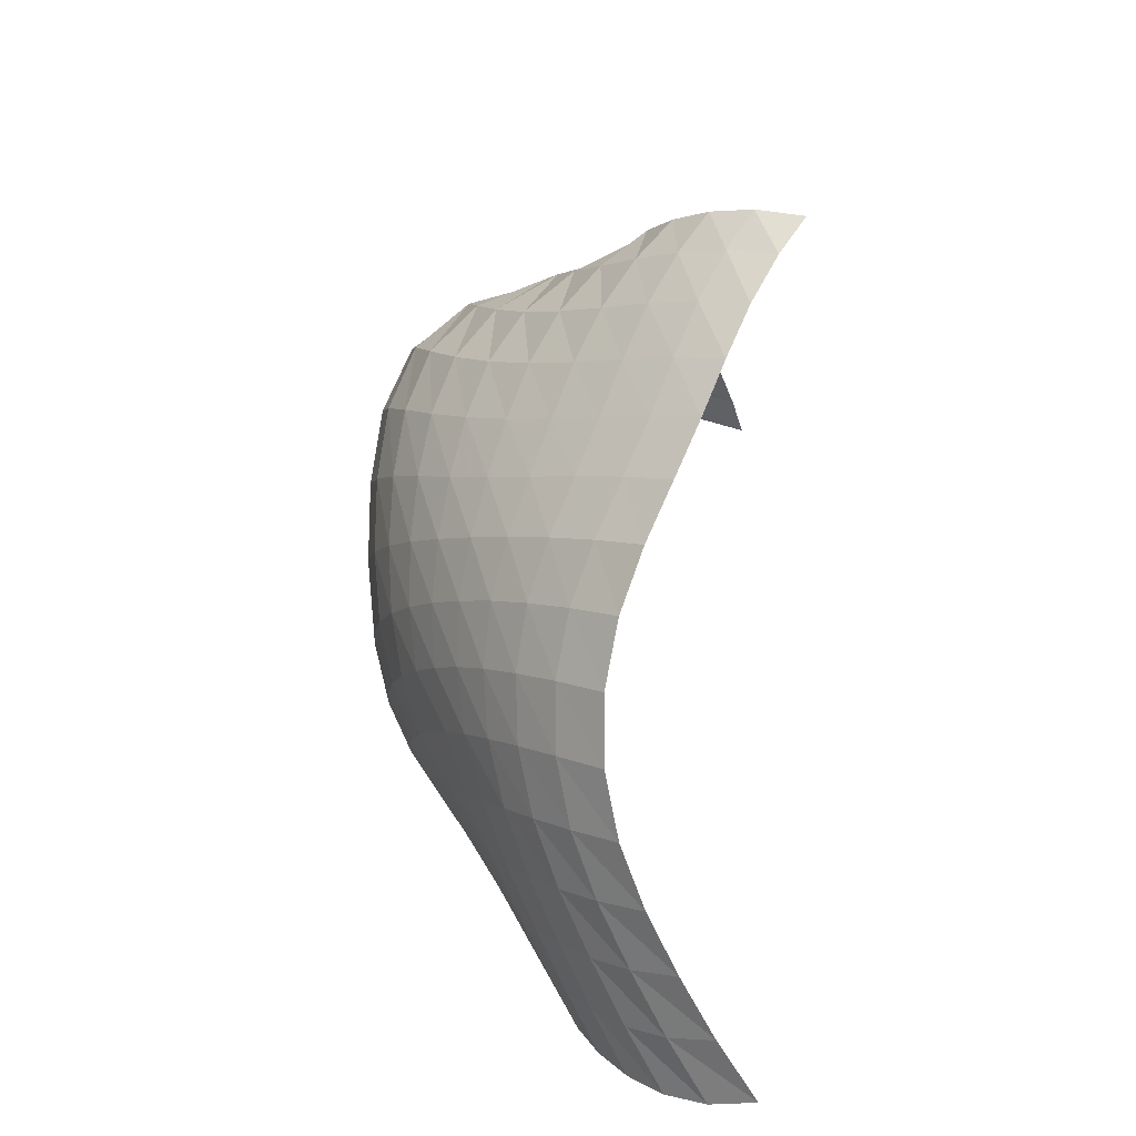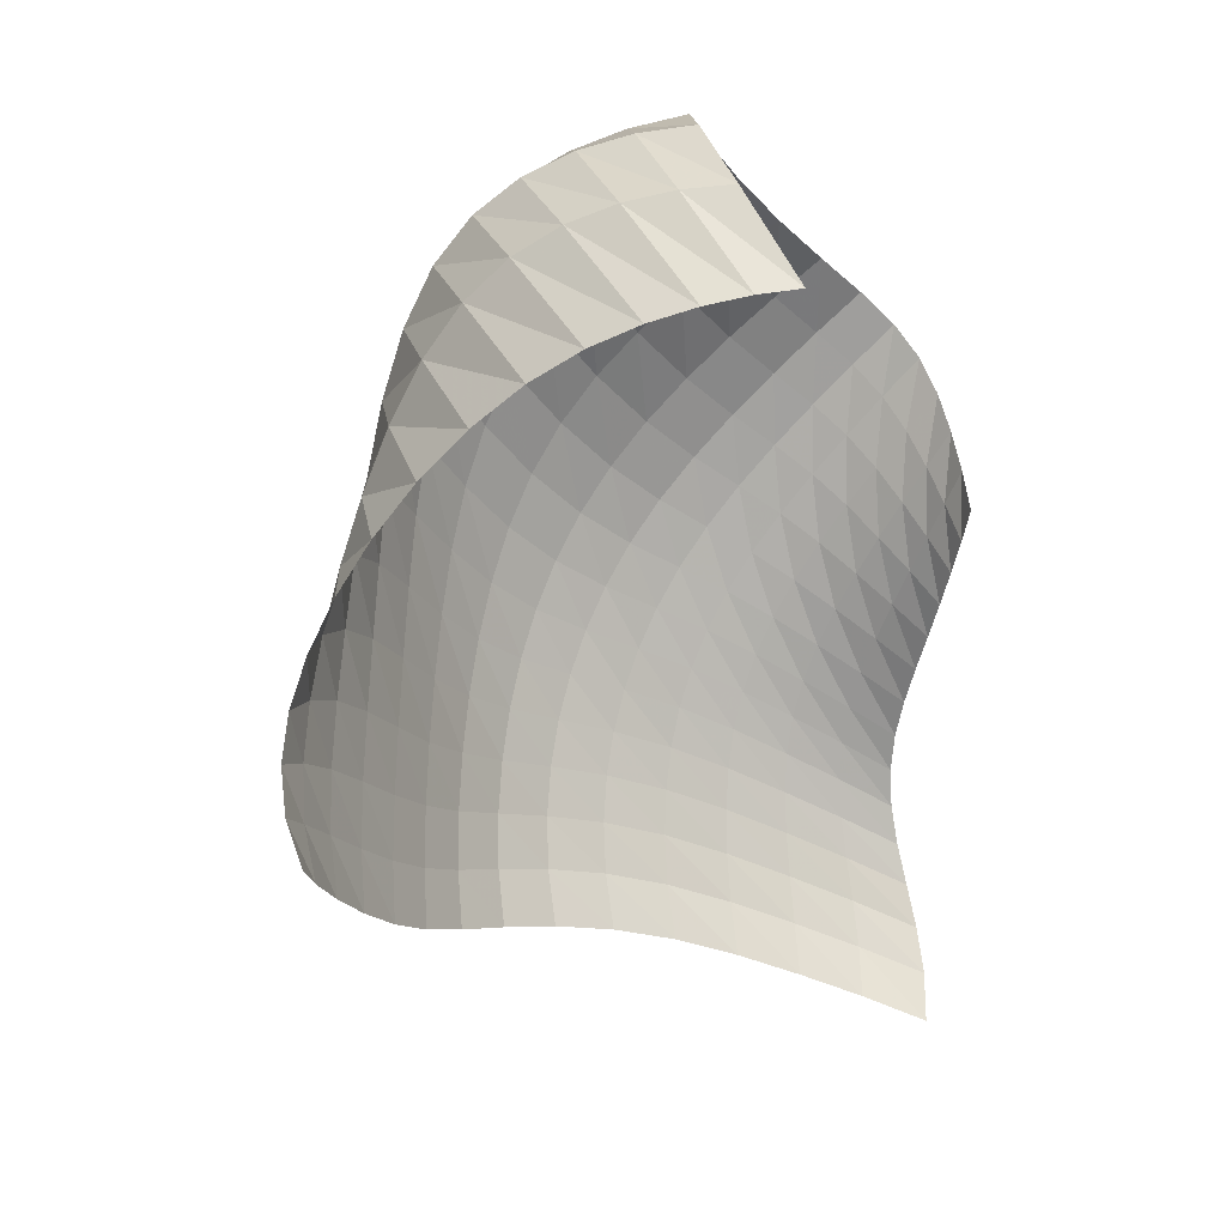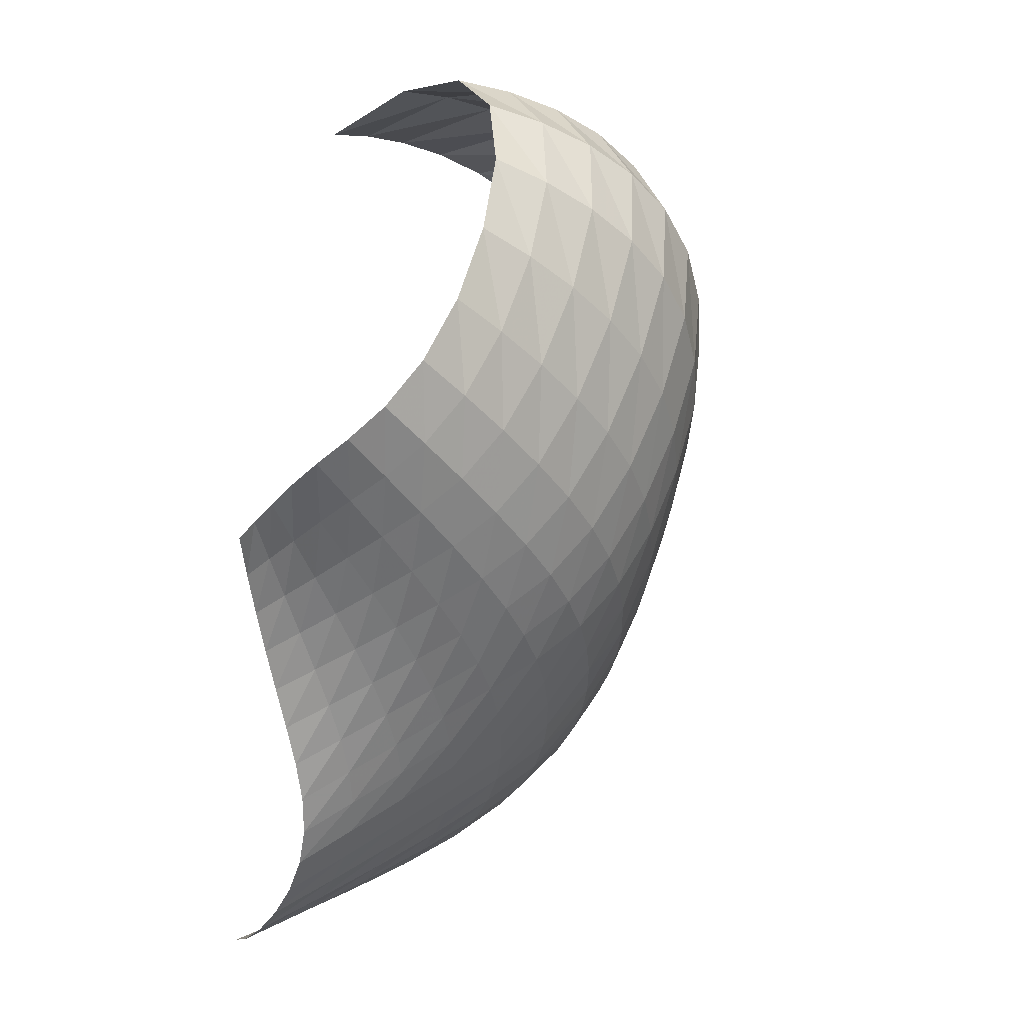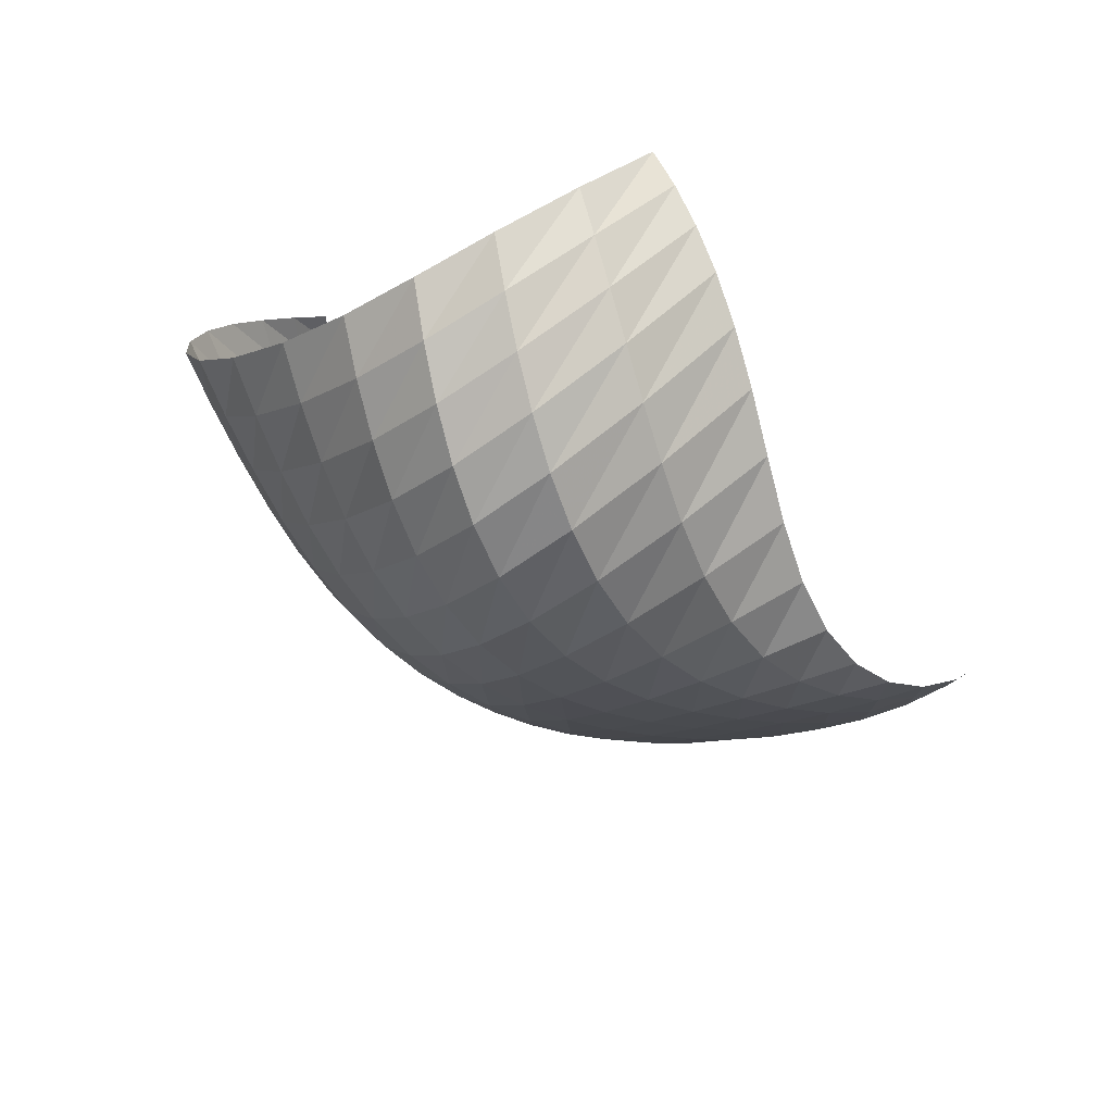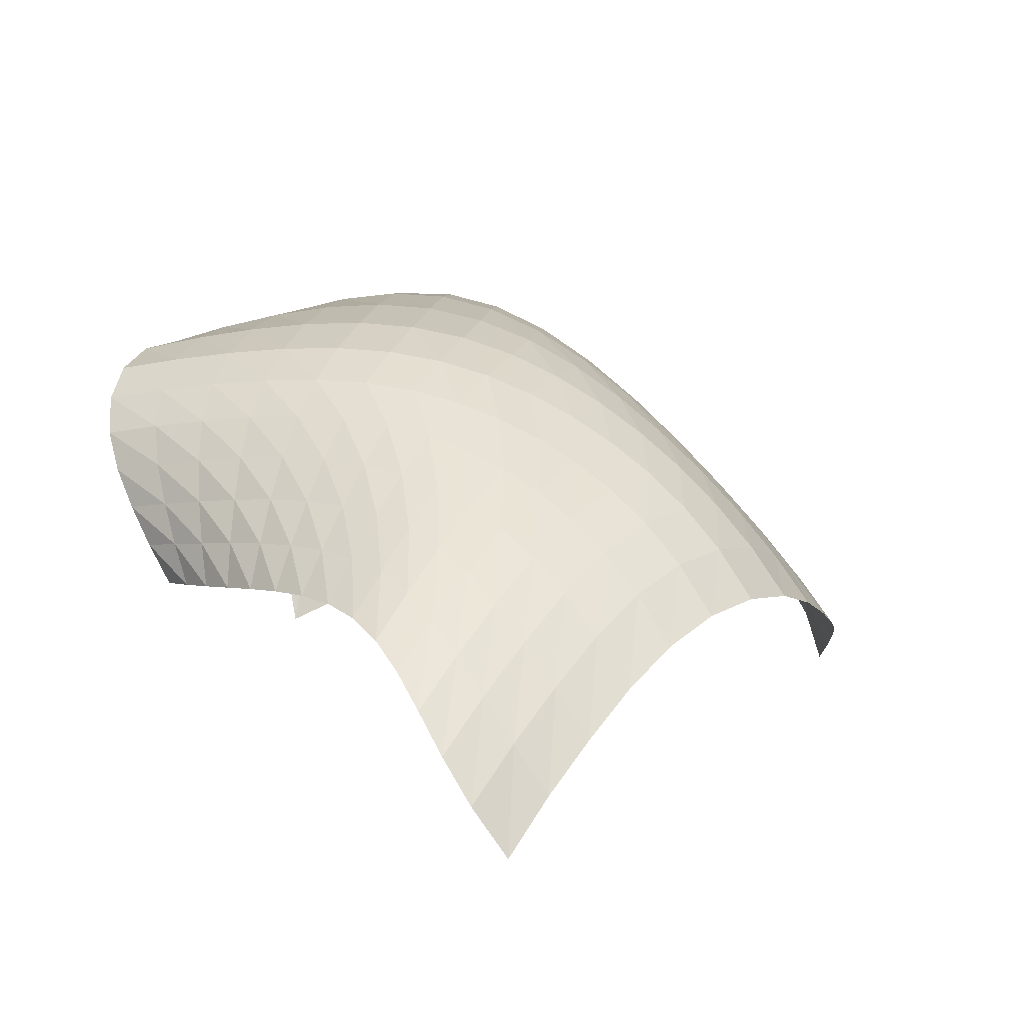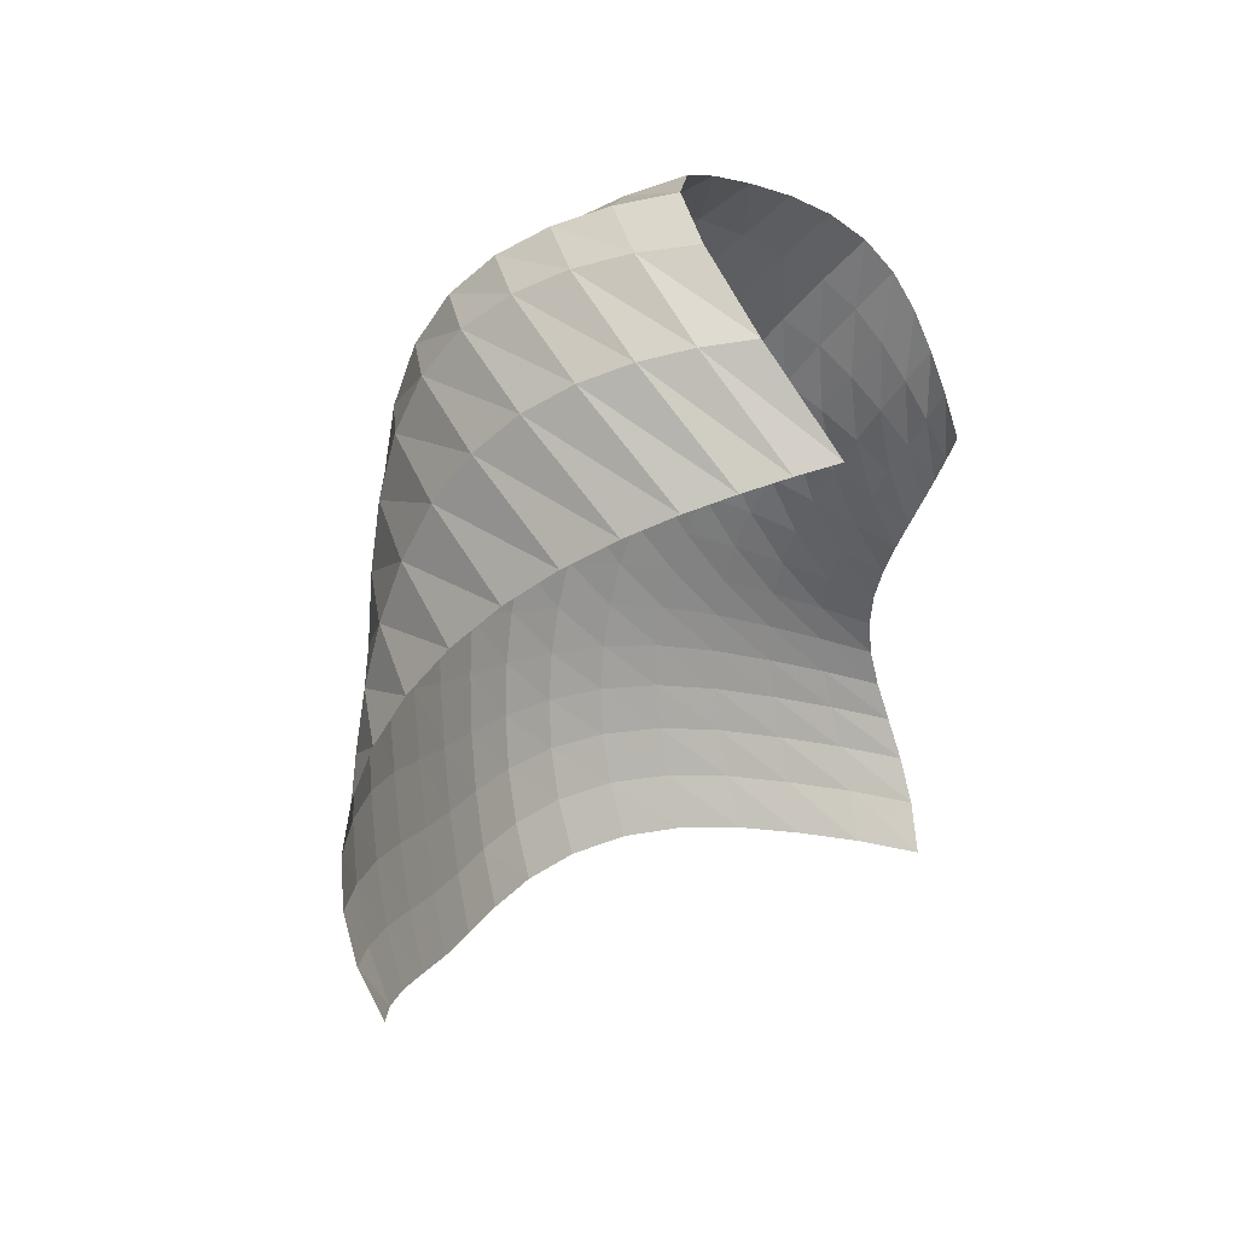
<metadata>
{"format":"obj","ext":"obj","renderer":"f3d","projection":"perspective","resolution":1024,"background":"white","views":[{"elev":-57.5,"azim":88.6,"up":"+Y"},{"elev":33.6,"azim":152.6,"up":"+Y"},{"elev":12.1,"azim":-48.6,"up":"+Y"},{"elev":60.7,"azim":42.9,"up":"+Y"},{"elev":12.5,"azim":-29.0,"up":"+Z"},{"elev":56.8,"azim":144.2,"up":"+Y"}]}
</metadata>
<code>
o /Users/cisneras/hanan/hananLab/QS_project/data/Remeshing/Explanatory_C/Explanatory_C_start
v 0.7352 1.767 0.4211
v 0.8089 1.761 0.4464
v 0.8847 1.746 0.4766
v 0.963 1.719 0.5117
v 1.043 1.677 0.5513
v 1.123 1.616 0.5942
v 1.203 1.536 0.6365
v 1.279 1.442 0.6721
v 1.352 1.345 0.6937
v 1.42 1.254 0.6954
v 1.48 1.175 0.6751
v 1.533 1.11 0.6334
v 1.574 1.057 0.5731
v 1.6 1.013 0.4974
v 1.608 0.9716 0.41
v 0.7424 1.86 0.6175
v 0.8212 1.847 0.6665
v 0.8992 1.821 0.7135
v 0.9763 1.782 0.7574
v 1.051 1.726 0.7961
v 1.123 1.65 0.8263
v 1.189 1.554 0.8447
v 1.251 1.447 0.8483
v 1.309 1.337 0.8353
v 1.366 1.235 0.8051
v 1.422 1.145 0.7587
v 1.473 1.069 0.6985
v 1.518 1.005 0.6272
v 1.552 0.9484 0.5472
v 1.571 0.8948 0.461
v 0.7158 1.885 0.7947
v 0.7976 1.862 0.8567
v 0.8768 1.826 0.912
v 0.9533 1.777 0.9587
v 1.025 1.711 0.9935
v 1.091 1.626 1.012
v 1.15 1.523 1.011
v 1.203 1.41 0.9904
v 1.253 1.295 0.9515
v 1.303 1.188 0.8976
v 1.354 1.092 0.8322
v 1.405 1.009 0.7584
v 1.452 0.9356 0.679
v 1.492 0.8699 0.5961
v 1.519 0.8079 0.5112
v 0.6588 1.841 0.9281
v 0.7412 1.807 0.9914
v 0.8207 1.762 1.046
v 0.8971 1.705 1.089
v 0.9686 1.633 1.118
v 1.033 1.546 1.127
v 1.09 1.444 1.114
v 1.141 1.332 1.08
v 1.188 1.22 1.027
v 1.236 1.115 0.9611
v 1.285 1.019 0.8859
v 1.334 0.9334 0.8054
v 1.382 0.857 0.7222
v 1.424 0.7874 0.6382
v 1.458 0.722 0.5544
v 0.5761 1.746 1.018
v 0.658 1.7 1.074
v 0.7377 1.647 1.121
v 0.8149 1.584 1.157
v 0.888 1.51 1.178
v 0.955 1.424 1.181
v 1.015 1.328 1.163
v 1.069 1.225 1.124
v 1.119 1.122 1.068
v 1.167 1.024 1
v 1.215 0.9339 0.924
v 1.264 0.8517 0.8435
v 1.31 0.7766 0.7609
v 1.353 0.707 0.6777
v 1.389 0.6416 0.595
v 0.4747 1.627 1.077
v 0.5566 1.571 1.121
v 0.6373 1.509 1.158
v 0.7166 1.442 1.185
v 0.793 1.367 1.199
v 0.8646 1.285 1.198
v 0.93 1.197 1.178
v 0.9895 1.106 1.141
v 1.044 1.015 1.089
v 1.095 0.9287 1.026
v 1.144 0.8473 0.9554
v 1.192 0.7711 0.8802
v 1.237 0.6995 0.802
v 1.278 0.6316 0.7216
v 1.313 0.5669 0.6397
v 0.3671 1.508 1.112
v 0.4496 1.443 1.144
v 0.5318 1.375 1.171
v 0.6134 1.304 1.19
v 0.6931 1.23 1.199
v 0.769 1.152 1.195
v 0.8396 1.073 1.177
v 0.9042 0.9932 1.143
v 0.9631 0.9151 1.098
v 1.017 0.8396 1.044
v 1.067 0.7671 0.9826
v 1.113 0.697 0.9159
v 1.156 0.6289 0.8445
v 1.194 0.5624 0.7683
v 1.227 0.4976 0.6871
v 0.269 1.408 1.119
v 0.3515 1.336 1.143
v 0.4339 1.264 1.163
v 0.5162 1.191 1.177
v 0.5971 1.116 1.183
v 0.6747 1.043 1.179
v 0.7473 0.9699 1.162
v 0.8138 0.8991 1.134
v 0.874 0.8303 1.097
v 0.9284 0.7633 1.052
v 0.9775 0.6974 1
v 1.022 0.6318 0.9432
v 1.062 0.566 0.8794
v 1.097 0.5 0.8078
v 1.126 0.4341 0.727
v 0.1933 1.331 1.096
v 0.2732 1.256 1.117
v 0.3532 1.182 1.134
v 0.4329 1.107 1.146
v 0.5113 1.033 1.151
v 0.5865 0.9616 1.148
v 0.6566 0.8926 1.135
v 0.7206 0.8266 1.112
v 0.7782 0.7629 1.081
v 0.8299 0.7005 1.045
v 0.8762 0.6381 1.002
v 0.9177 0.5747 0.9535
v 0.9547 0.5098 0.8965
v 0.9866 0.4436 0.829
v 1.013 0.3764 0.7483
v 0.1451 1.273 1.051
v 0.2192 1.198 1.07
v 0.293 1.123 1.086
v 0.3665 1.048 1.099
v 0.4385 0.9742 1.105
v 0.5072 0.9029 1.104
v 0.571 0.835 1.095
v 0.6289 0.7702 1.077
v 0.6807 0.7078 1.052
v 0.727 0.6464 1.022
v 0.7683 0.5848 0.9858
v 0.8055 0.5219 0.9429
v 0.839 0.4573 0.8906
v 0.8684 0.3911 0.8256
v 0.8931 0.3241 0.7449
v 0.1227 1.224 0.9927
v 0.1873 1.15 1.012
v 0.2516 1.075 1.028
v 0.3156 1 1.041
v 0.3782 0.9262 1.049
v 0.4379 0.8545 1.051
v 0.4931 0.7859 1.045
v 0.543 0.7203 1.031
v 0.5873 0.6569 1.011
v 0.6265 0.5947 0.9848
v 0.6615 0.5324 0.9525
v 0.6934 0.4693 0.9124
v 0.723 0.4052 0.8618
v 0.7507 0.3403 0.7977
v 0.7765 0.2758 0.7168
v 0.1198 1.178 0.9302
v 0.172 1.104 0.9477
v 0.2243 1.03 0.9634
v 0.2764 0.9548 0.9768
v 0.3277 0.8805 0.9865
v 0.3769 0.8079 0.9908
v 0.4227 0.7378 0.9883
v 0.464 0.6704 0.9786
v 0.5004 0.6051 0.9619
v 0.532 0.5412 0.9381
v 0.5599 0.4779 0.9068
v 0.5858 0.4146 0.8664
v 0.6113 0.3516 0.815
v 0.638 0.2897 0.75
v 0.6671 0.23 0.6691
v 0.1288 1.132 0.866
v 0.1669 1.059 0.8817
v 0.2054 0.9849 0.8964
v 0.2443 0.9101 0.9098
v 0.2831 0.8352 0.9207
v 0.3211 0.7613 0.9274
v 0.3572 0.6893 0.9283
v 0.3899 0.6197 0.9222
v 0.4182 0.5521 0.9082
v 0.4419 0.4862 0.8856
v 0.4623 0.4216 0.8535
v 0.4817 0.3582 0.8111
v 0.503 0.2969 0.7572
v 0.5293 0.2388 0.6903
v 0.563 0.1856 0.6092
v 0.1441 1.087 0.8007
v 0.1671 1.015 0.8143
v 0.1911 0.9414 0.8279
v 0.216 0.8665 0.8412
v 0.2418 0.7908 0.8531
v 0.2681 0.7154 0.8622
v 0.2941 0.6414 0.8665
v 0.3179 0.5692 0.8639
v 0.3379 0.4989 0.8523
v 0.3535 0.4307 0.8301
v 0.3661 0.3646 0.7965
v 0.3789 0.3012 0.751
v 0.3961 0.2417 0.6937
v 0.4221 0.1879 0.6244
v 0.4612 0.1415 0.5431
v 0.1643 1.043 0.735
v 0.1715 0.9712 0.7463
v 0.1803 0.8981 0.7586
v 0.1906 0.823 0.7716
v 0.2029 0.7464 0.7845
v 0.2173 0.6694 0.7959
v 0.2331 0.5931 0.8035
v 0.248 0.5182 0.8041
v 0.2597 0.4451 0.7945
v 0.2671 0.3744 0.7721
v 0.2717 0.3068 0.7358
v 0.2777 0.2434 0.6859
v 0.2906 0.186 0.6236
v 0.3166 0.1368 0.5503
v 0.362 0.09757 0.4679
f 1 2 17
f 1 17 16
f 2 3 18
f 2 18 17
f 3 4 19
f 3 19 18
f 4 5 20
f 4 20 19
f 5 6 21
f 5 21 20
f 6 7 22
f 6 22 21
f 7 8 23
f 7 23 22
f 8 9 24
f 8 24 23
f 9 10 25
f 9 25 24
f 10 11 26
f 10 26 25
f 11 12 27
f 11 27 26
f 12 13 28
f 12 28 27
f 13 14 29
f 13 29 28
f 14 15 30
f 14 30 29
f 16 17 32
f 16 32 31
f 17 18 33
f 17 33 32
f 18 19 34
f 18 34 33
f 19 20 35
f 19 35 34
f 20 21 36
f 20 36 35
f 21 22 37
f 21 37 36
f 22 23 38
f 22 38 37
f 23 24 39
f 23 39 38
f 24 25 40
f 24 40 39
f 25 26 41
f 25 41 40
f 26 27 42
f 26 42 41
f 27 28 43
f 27 43 42
f 28 29 44
f 28 44 43
f 29 30 45
f 29 45 44
f 31 32 47
f 31 47 46
f 32 33 48
f 32 48 47
f 33 34 49
f 33 49 48
f 34 35 50
f 34 50 49
f 35 36 51
f 35 51 50
f 36 37 52
f 36 52 51
f 37 38 53
f 37 53 52
f 38 39 54
f 38 54 53
f 39 40 55
f 39 55 54
f 40 41 56
f 40 56 55
f 41 42 57
f 41 57 56
f 42 43 58
f 42 58 57
f 43 44 59
f 43 59 58
f 44 45 60
f 44 60 59
f 46 47 62
f 46 62 61
f 47 48 63
f 47 63 62
f 48 49 64
f 48 64 63
f 49 50 65
f 49 65 64
f 50 51 66
f 50 66 65
f 51 52 67
f 51 67 66
f 52 53 68
f 52 68 67
f 53 54 69
f 53 69 68
f 54 55 70
f 54 70 69
f 55 56 71
f 55 71 70
f 56 57 72
f 56 72 71
f 57 58 73
f 57 73 72
f 58 59 74
f 58 74 73
f 59 60 75
f 59 75 74
f 61 62 77
f 61 77 76
f 62 63 78
f 62 78 77
f 63 64 79
f 63 79 78
f 64 65 80
f 64 80 79
f 65 66 81
f 65 81 80
f 66 67 82
f 66 82 81
f 67 68 83
f 67 83 82
f 68 69 84
f 68 84 83
f 69 70 85
f 69 85 84
f 70 71 86
f 70 86 85
f 71 72 87
f 71 87 86
f 72 73 88
f 72 88 87
f 73 74 89
f 73 89 88
f 74 75 90
f 74 90 89
f 76 77 92
f 76 92 91
f 77 78 93
f 77 93 92
f 78 79 94
f 78 94 93
f 79 80 95
f 79 95 94
f 80 81 96
f 80 96 95
f 81 82 97
f 81 97 96
f 82 83 98
f 82 98 97
f 83 84 99
f 83 99 98
f 84 85 100
f 84 100 99
f 85 86 101
f 85 101 100
f 86 87 102
f 86 102 101
f 87 88 103
f 87 103 102
f 88 89 104
f 88 104 103
f 89 90 105
f 89 105 104
f 91 92 107
f 91 107 106
f 92 93 108
f 92 108 107
f 93 94 109
f 93 109 108
f 94 95 110
f 94 110 109
f 95 96 111
f 95 111 110
f 96 97 112
f 96 112 111
f 97 98 113
f 97 113 112
f 98 99 114
f 98 114 113
f 99 100 115
f 99 115 114
f 100 101 116
f 100 116 115
f 101 102 117
f 101 117 116
f 102 103 118
f 102 118 117
f 103 104 119
f 103 119 118
f 104 105 120
f 104 120 119
f 106 107 122
f 106 122 121
f 107 108 123
f 107 123 122
f 108 109 124
f 108 124 123
f 109 110 125
f 109 125 124
f 110 111 126
f 110 126 125
f 111 112 127
f 111 127 126
f 112 113 128
f 112 128 127
f 113 114 129
f 113 129 128
f 114 115 130
f 114 130 129
f 115 116 131
f 115 131 130
f 116 117 132
f 116 132 131
f 117 118 133
f 117 133 132
f 118 119 134
f 118 134 133
f 119 120 135
f 119 135 134
f 121 122 137
f 121 137 136
f 122 123 138
f 122 138 137
f 123 124 139
f 123 139 138
f 124 125 140
f 124 140 139
f 125 126 141
f 125 141 140
f 126 127 142
f 126 142 141
f 127 128 143
f 127 143 142
f 128 129 144
f 128 144 143
f 129 130 145
f 129 145 144
f 130 131 146
f 130 146 145
f 131 132 147
f 131 147 146
f 132 133 148
f 132 148 147
f 133 134 149
f 133 149 148
f 134 135 150
f 134 150 149
f 136 137 152
f 136 152 151
f 137 138 153
f 137 153 152
f 138 139 154
f 138 154 153
f 139 140 155
f 139 155 154
f 140 141 156
f 140 156 155
f 141 142 157
f 141 157 156
f 142 143 158
f 142 158 157
f 143 144 159
f 143 159 158
f 144 145 160
f 144 160 159
f 145 146 161
f 145 161 160
f 146 147 162
f 146 162 161
f 147 148 163
f 147 163 162
f 148 149 164
f 148 164 163
f 149 150 165
f 149 165 164
f 151 152 167
f 151 167 166
f 152 153 168
f 152 168 167
f 153 154 169
f 153 169 168
f 154 155 170
f 154 170 169
f 155 156 171
f 155 171 170
f 156 157 172
f 156 172 171
f 157 158 173
f 157 173 172
f 158 159 174
f 158 174 173
f 159 160 175
f 159 175 174
f 160 161 176
f 160 176 175
f 161 162 177
f 161 177 176
f 162 163 178
f 162 178 177
f 163 164 179
f 163 179 178
f 164 165 180
f 164 180 179
f 166 167 182
f 166 182 181
f 167 168 183
f 167 183 182
f 168 169 184
f 168 184 183
f 169 170 185
f 169 185 184
f 170 171 186
f 170 186 185
f 171 172 187
f 171 187 186
f 172 173 188
f 172 188 187
f 173 174 189
f 173 189 188
f 174 175 190
f 174 190 189
f 175 176 191
f 175 191 190
f 176 177 192
f 176 192 191
f 177 178 193
f 177 193 192
f 178 179 194
f 178 194 193
f 179 180 195
f 179 195 194
f 181 182 197
f 181 197 196
f 182 183 198
f 182 198 197
f 183 184 199
f 183 199 198
f 184 185 200
f 184 200 199
f 185 186 201
f 185 201 200
f 186 187 202
f 186 202 201
f 187 188 203
f 187 203 202
f 188 189 204
f 188 204 203
f 189 190 205
f 189 205 204
f 190 191 206
f 190 206 205
f 191 192 207
f 191 207 206
f 192 193 208
f 192 208 207
f 193 194 209
f 193 209 208
f 194 195 210
f 194 210 209
f 196 197 212
f 196 212 211
f 197 198 213
f 197 213 212
f 198 199 214
f 198 214 213
f 199 200 215
f 199 215 214
f 200 201 216
f 200 216 215
f 201 202 217
f 201 217 216
f 202 203 218
f 202 218 217
f 203 204 219
f 203 219 218
f 204 205 220
f 204 220 219
f 205 206 221
f 205 221 220
f 206 207 222
f 206 222 221
f 207 208 223
f 207 223 222
f 208 209 224
f 208 224 223
f 209 210 225
f 209 225 224

</code>
